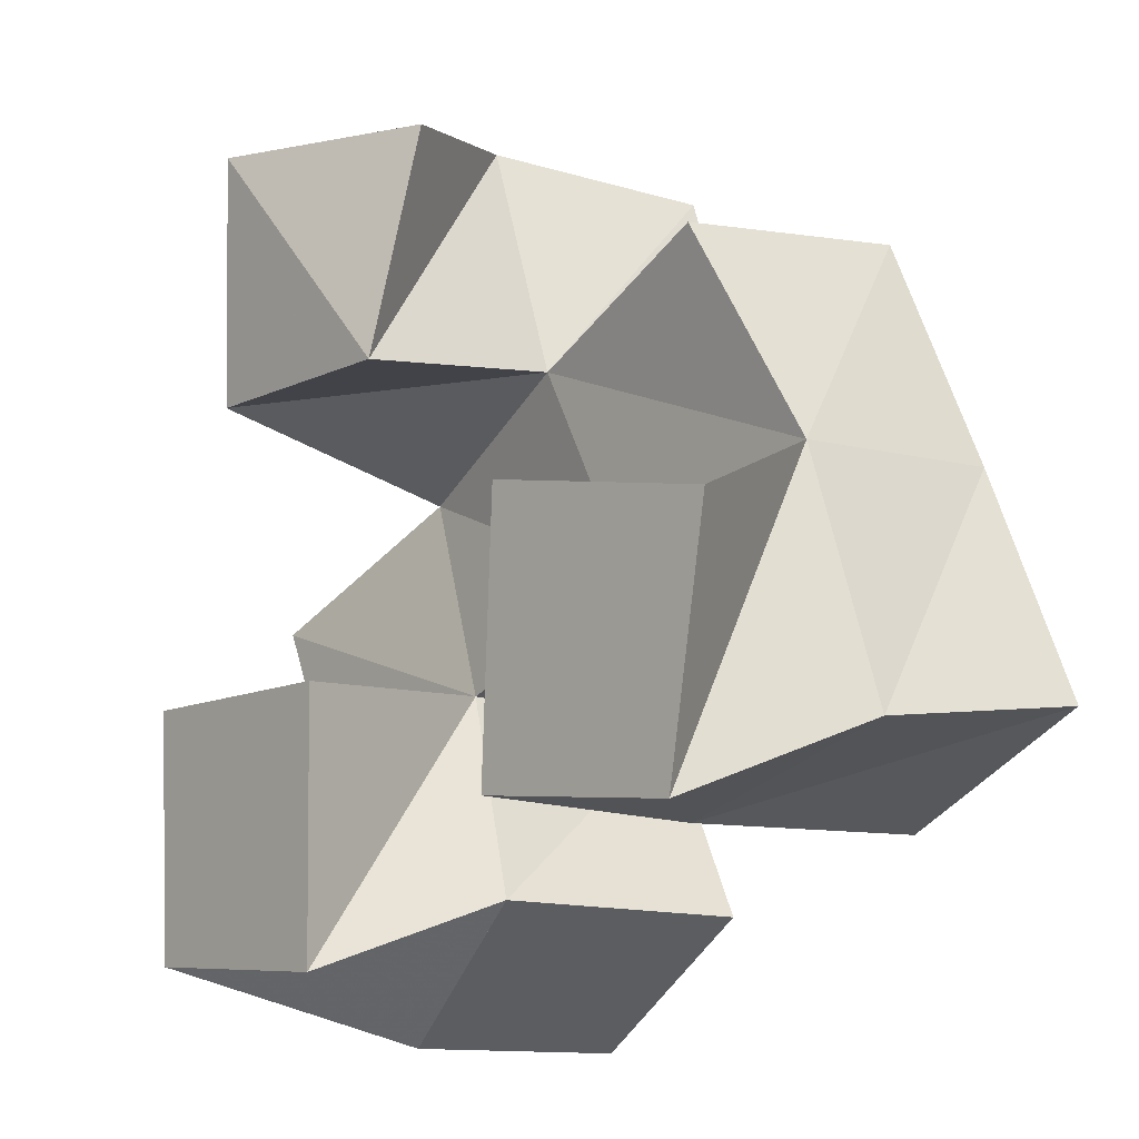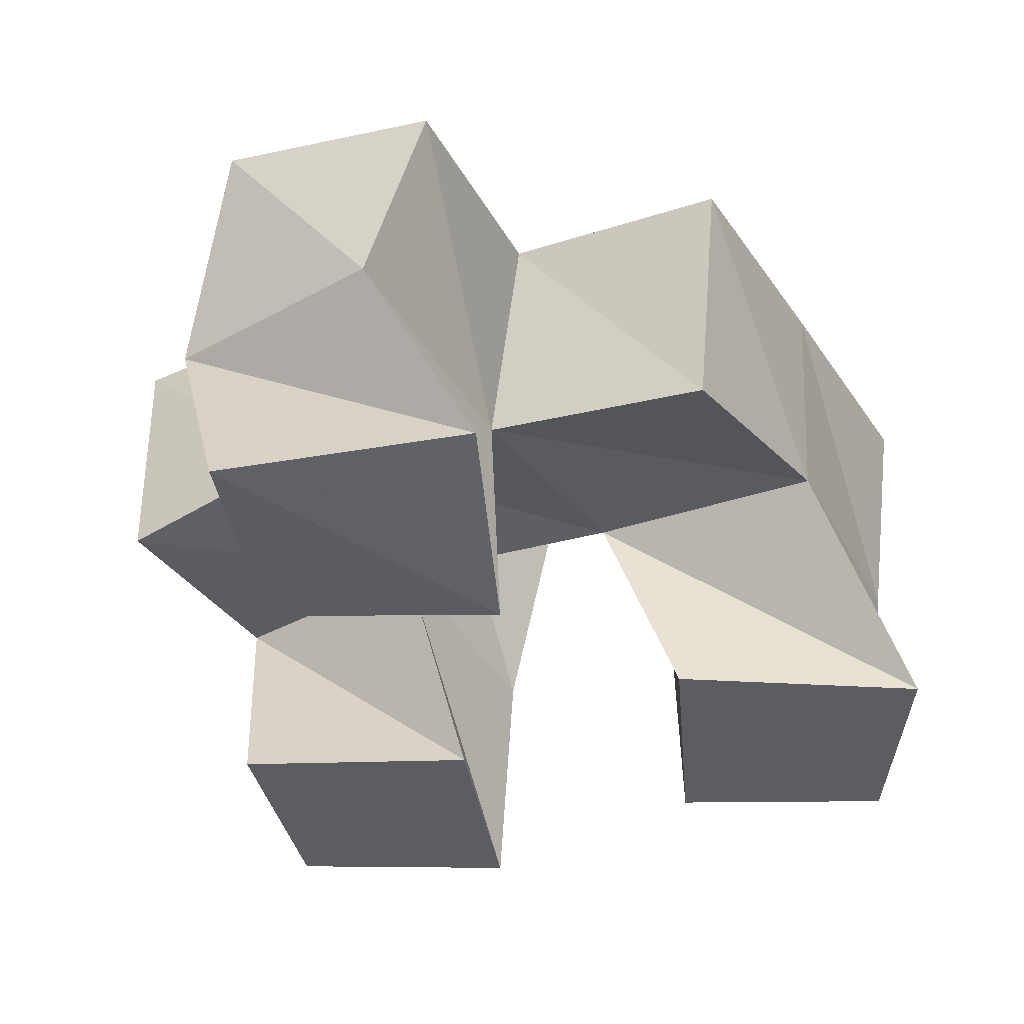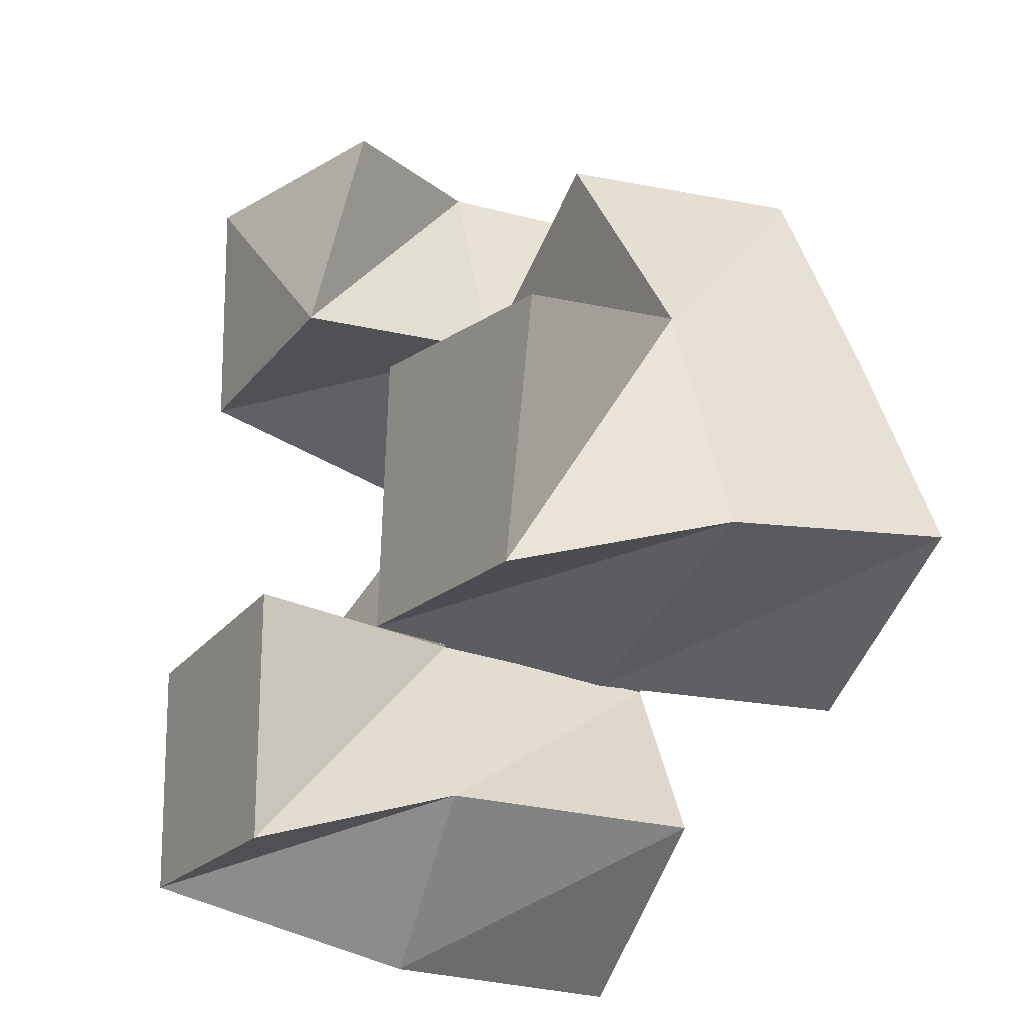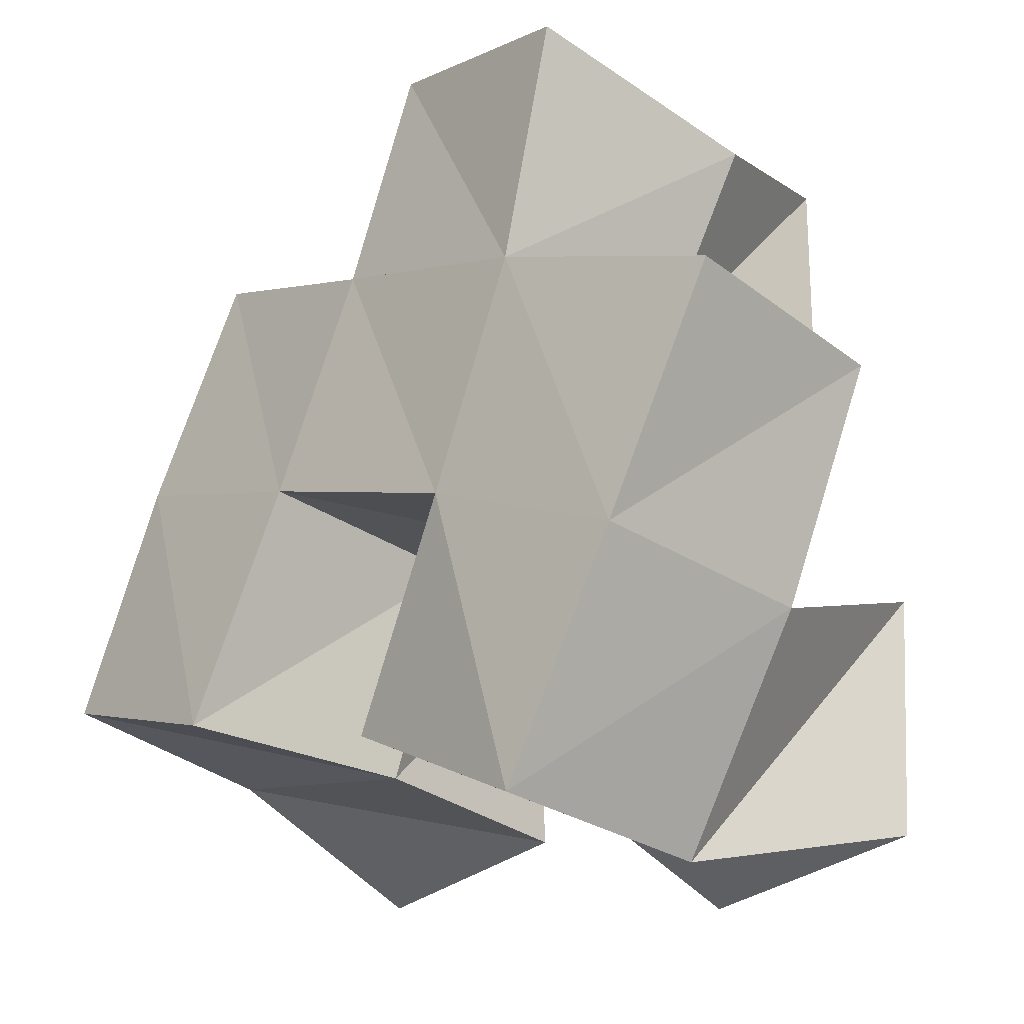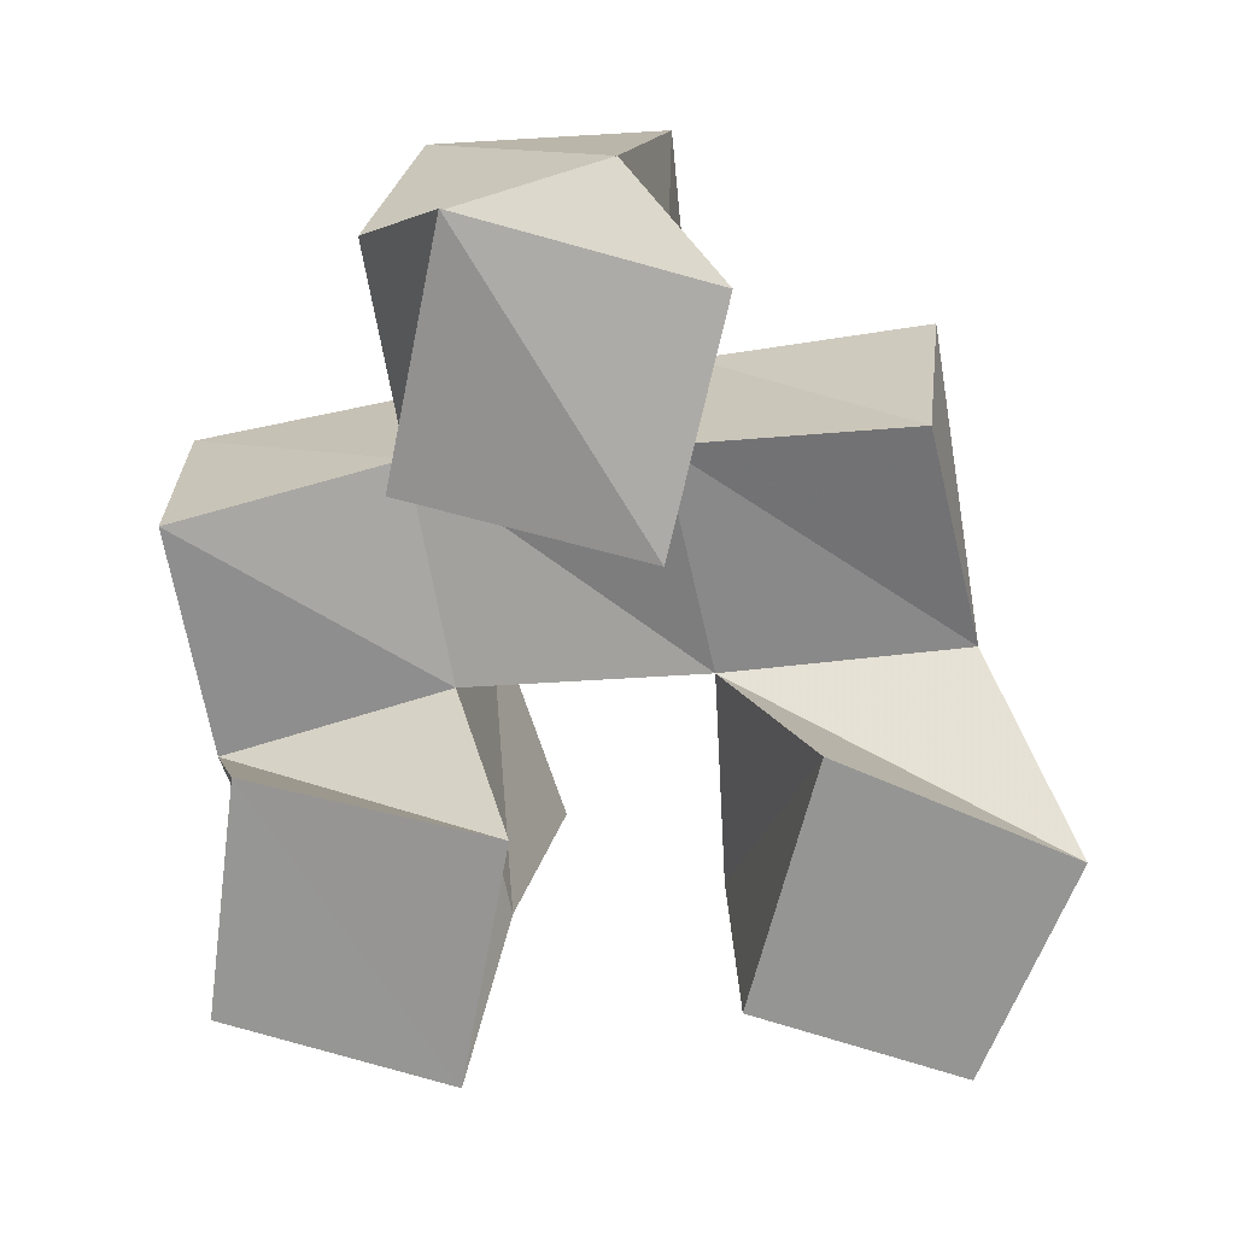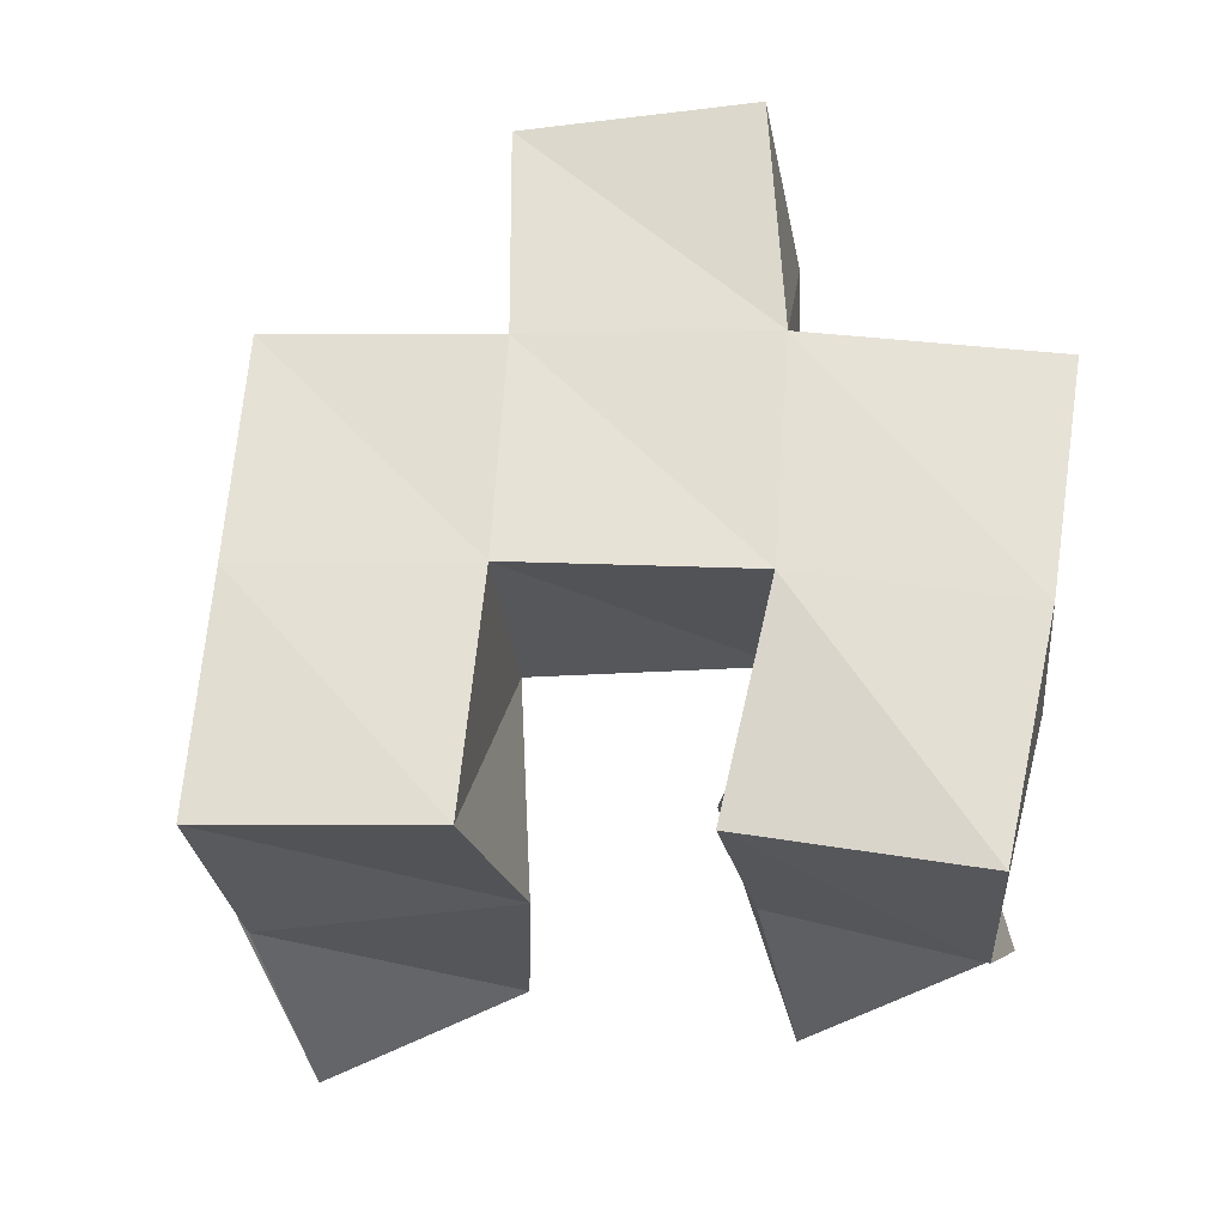
<metadata>
{"format":"obj","ext":"obj","renderer":"f3d","projection":"perspective","resolution":1024,"background":"white","views":[{"elev":-12.8,"azim":48.3,"up":"+Z"},{"elev":-37.0,"azim":7.5,"up":"+Y"},{"elev":-27.0,"azim":58.3,"up":"+Z"},{"elev":-28.0,"azim":-138.6,"up":"+Z"},{"elev":-67.4,"azim":-11.8,"up":"+Y"},{"elev":63.8,"azim":162.1,"up":"+Y"}]}
</metadata>
<code>
v -0.2791 0.1018 0.6046
v -0.2613 0.1506 0.59
v -0.2302 0.1 0.6007
v -0.2248 0.1425 0.6162
v -0.2829 0.1021 0.6555
v -0.289 0.1529 0.6337
v -0.2314 0.1 0.6542
v -0.245 0.1513 0.6592
v -0.1816 0.1 0.6276
v -0.1832 0.1511 0.6276
v -0.1356 0.1 0.6222
v -0.1312 0.146 0.6401
v -0.1792 0.1 0.6825
v -0.1957 0.1478 0.6743
v -0.1269 0.1 0.6714
v -0.1471 0.1452 0.6914
v -0.265 0.1028 0.7144
v -0.2632 0.1562 0.7028
v -0.215 0.1 0.7125
v -0.2162 0.145 0.7193
v -0.2651 0.1014 0.7669
v -0.2794 0.1498 0.7462
v -0.2133 0.1104 0.7611
v -0.2356 0.148 0.7712
v -0.2582 0.2 0.5905
v -0.2145 0.193 0.6155
v -0.2844 0.2018 0.6349
v -0.2397 0.1999 0.6573
v -0.171 0.1984 0.6282
v -0.1254 0.191 0.6462
v -0.1916 0.1967 0.6762
v -0.145 0.191 0.694
v -0.2585 0.2007 0.7034
v -0.2095 0.1949 0.7224
v -0.2714 0.2026 0.7532
v -0.224 0.1933 0.7681
v -0.3076 0.151 0.6812
v -0.308 0.2015 0.6814
v -0.1687 0.1376 0.7358
v -0.1637 0.1877 0.7418
f 1 2 4
f 3 1 4
f 2 6 8
f 4 2 8
f 6 5 7
f 8 6 7
f 5 1 3
f 7 5 3
f 8 7 3
f 4 8 3
f 2 1 5
f 6 2 5
f 9 10 12
f 11 9 12
f 10 14 16
f 12 10 16
f 14 13 15
f 16 14 15
f 13 9 11
f 15 13 11
f 16 15 11
f 12 16 11
f 10 9 13
f 14 10 13
f 17 18 20
f 19 17 20
f 18 22 24
f 20 18 24
f 22 21 23
f 24 22 23
f 21 17 19
f 23 21 19
f 24 23 19
f 20 24 19
f 18 17 21
f 22 18 21
f 2 25 26
f 4 2 26
f 25 27 28
f 26 25 28
f 27 6 8
f 28 27 8
f 6 2 4
f 8 6 4
f 28 8 4
f 26 28 4
f 25 2 6
f 27 25 6
f 10 29 30
f 12 10 30
f 29 31 32
f 30 29 32
f 31 14 16
f 32 31 16
f 14 10 12
f 16 14 12
f 32 16 12
f 30 32 12
f 29 10 14
f 31 29 14
f 18 33 34
f 20 18 34
f 33 35 36
f 34 33 36
f 35 22 24
f 36 35 24
f 22 18 20
f 24 22 20
f 36 24 20
f 34 36 20
f 33 18 22
f 35 33 22
f 6 27 28
f 8 6 28
f 27 38 33
f 28 27 33
f 38 37 18
f 33 38 18
f 37 6 8
f 18 37 8
f 33 18 8
f 28 33 8
f 27 6 37
f 38 27 37
f 8 28 31
f 14 8 31
f 28 33 34
f 31 28 34
f 33 18 20
f 34 33 20
f 18 8 14
f 20 18 14
f 34 20 14
f 31 34 14
f 28 8 18
f 33 28 18
f 14 31 32
f 16 14 32
f 31 34 40
f 32 31 40
f 34 20 39
f 40 34 39
f 20 14 16
f 39 20 16
f 40 39 16
f 32 40 16
f 31 14 20
f 34 31 20

</code>
